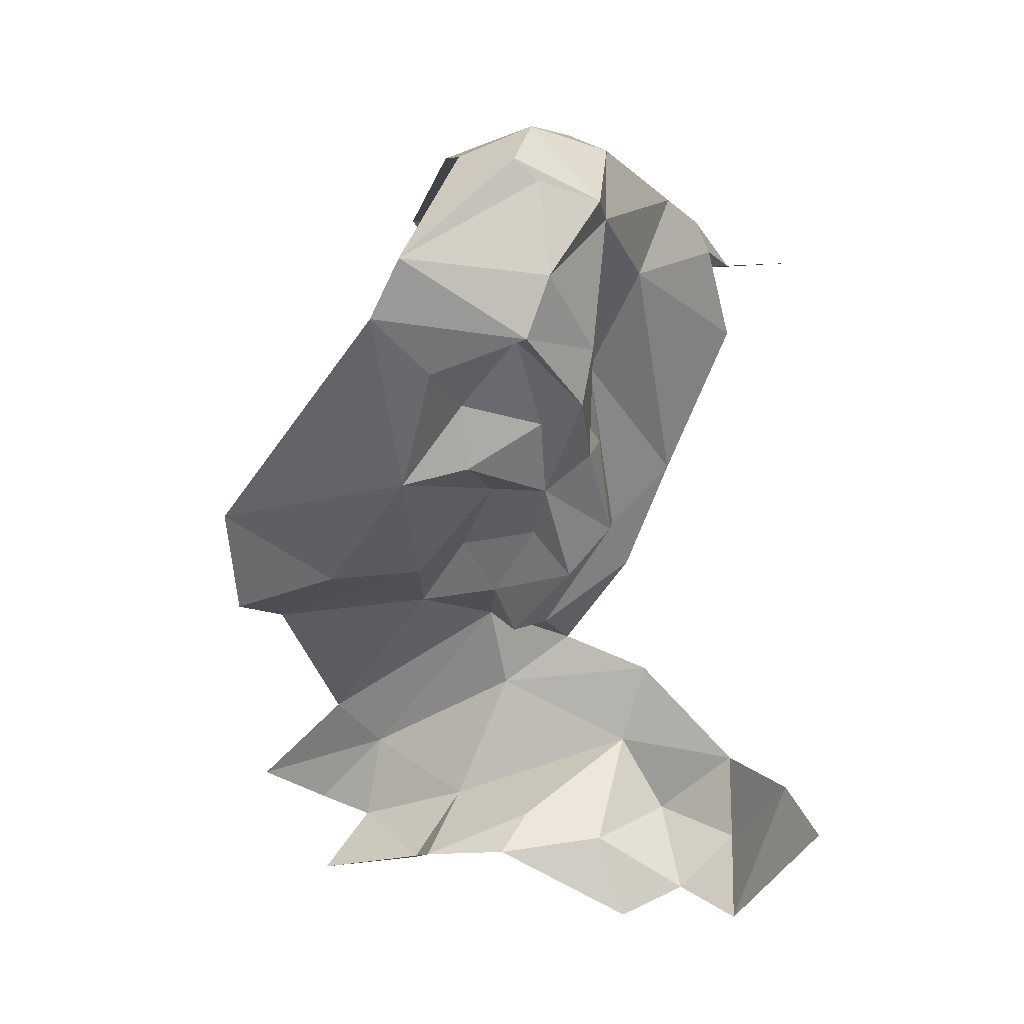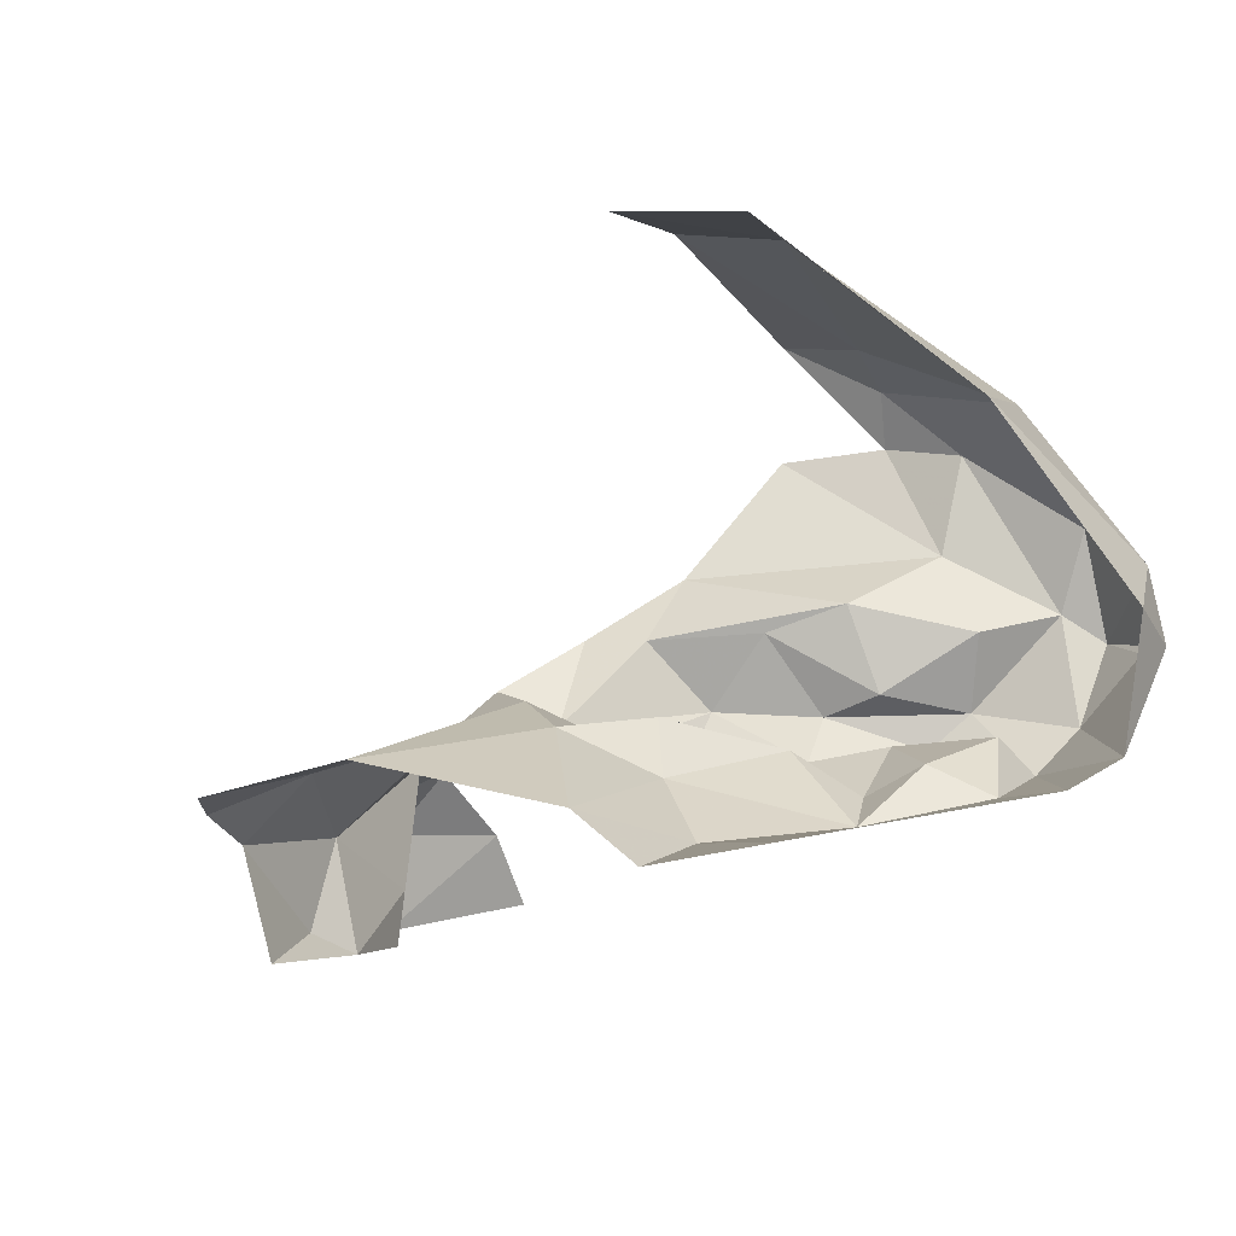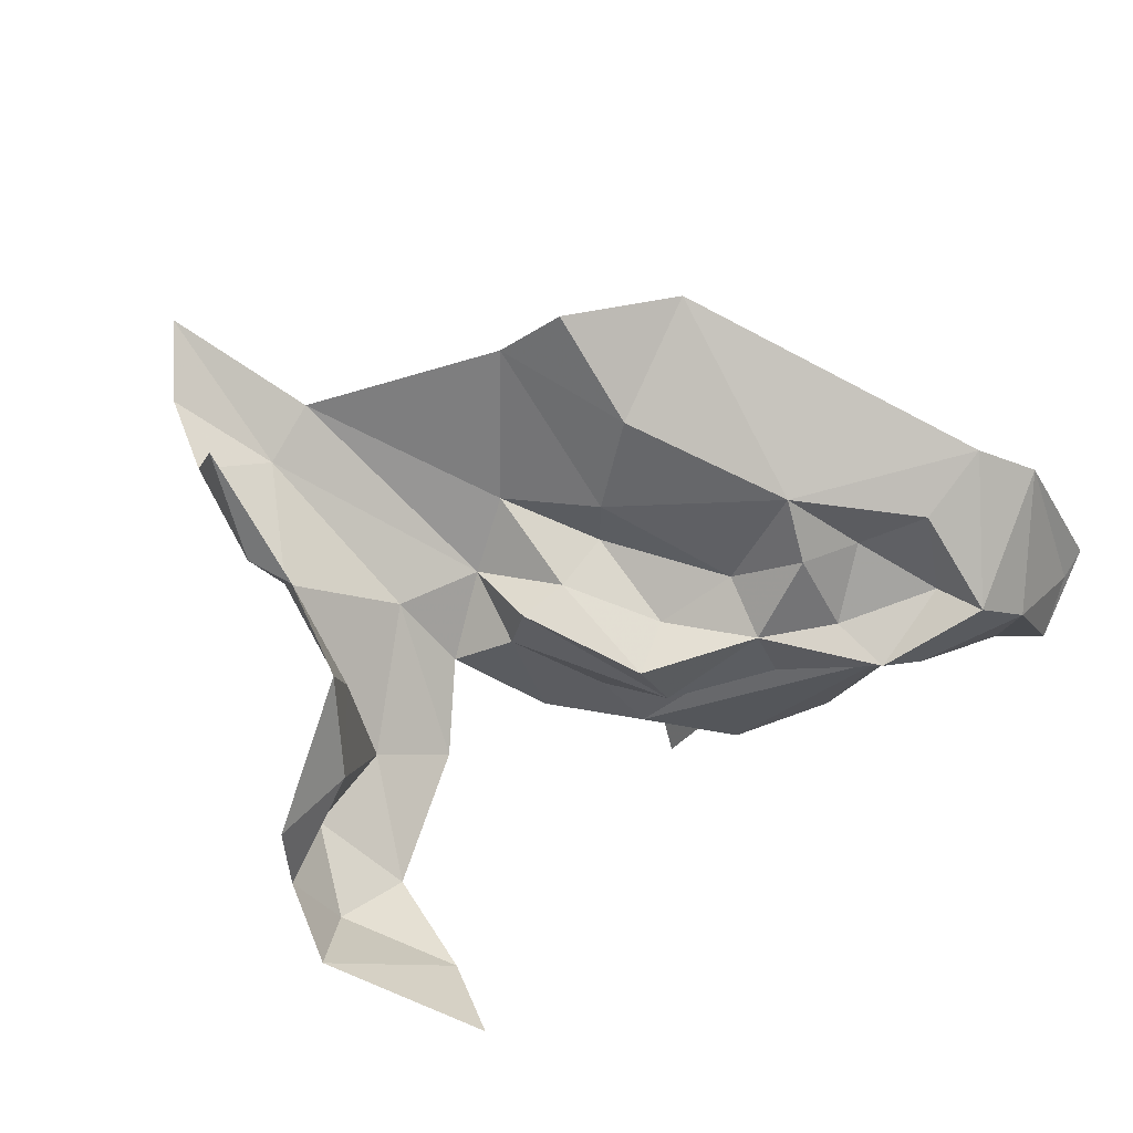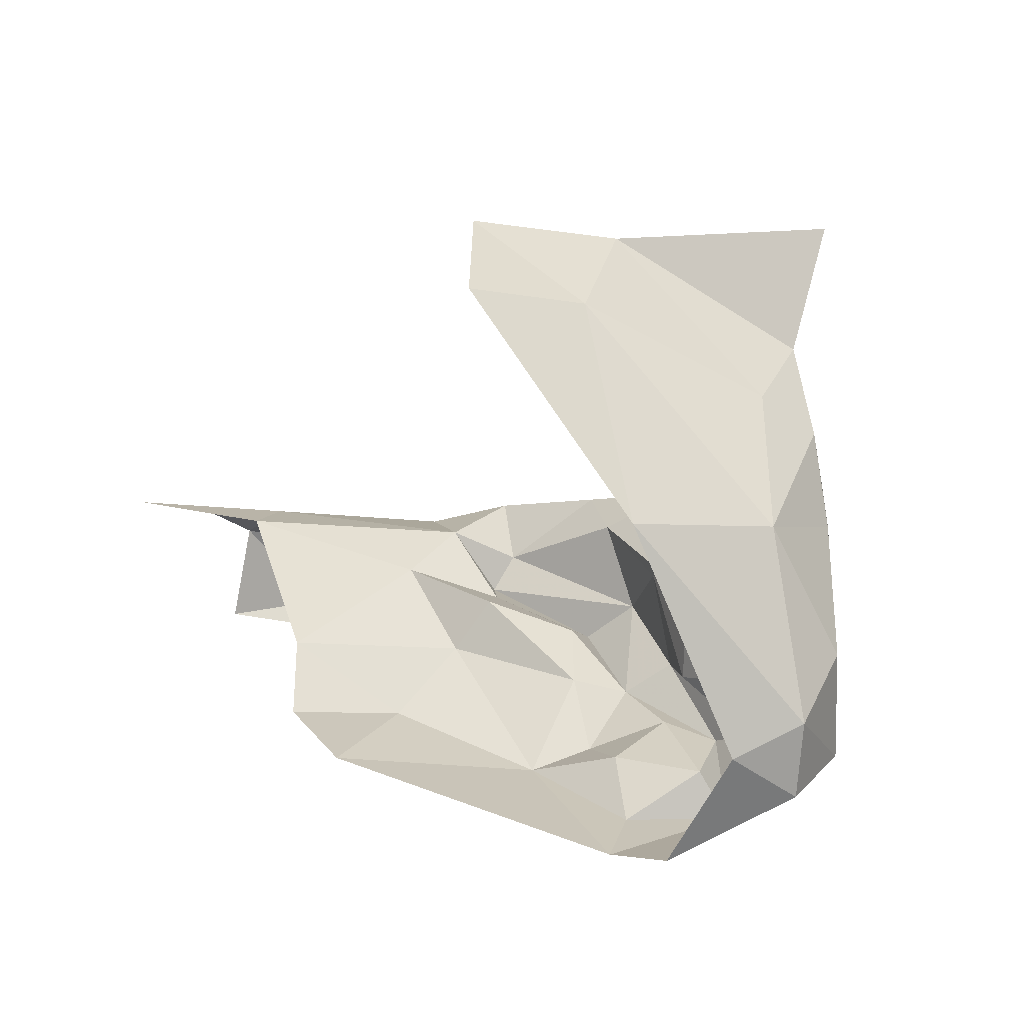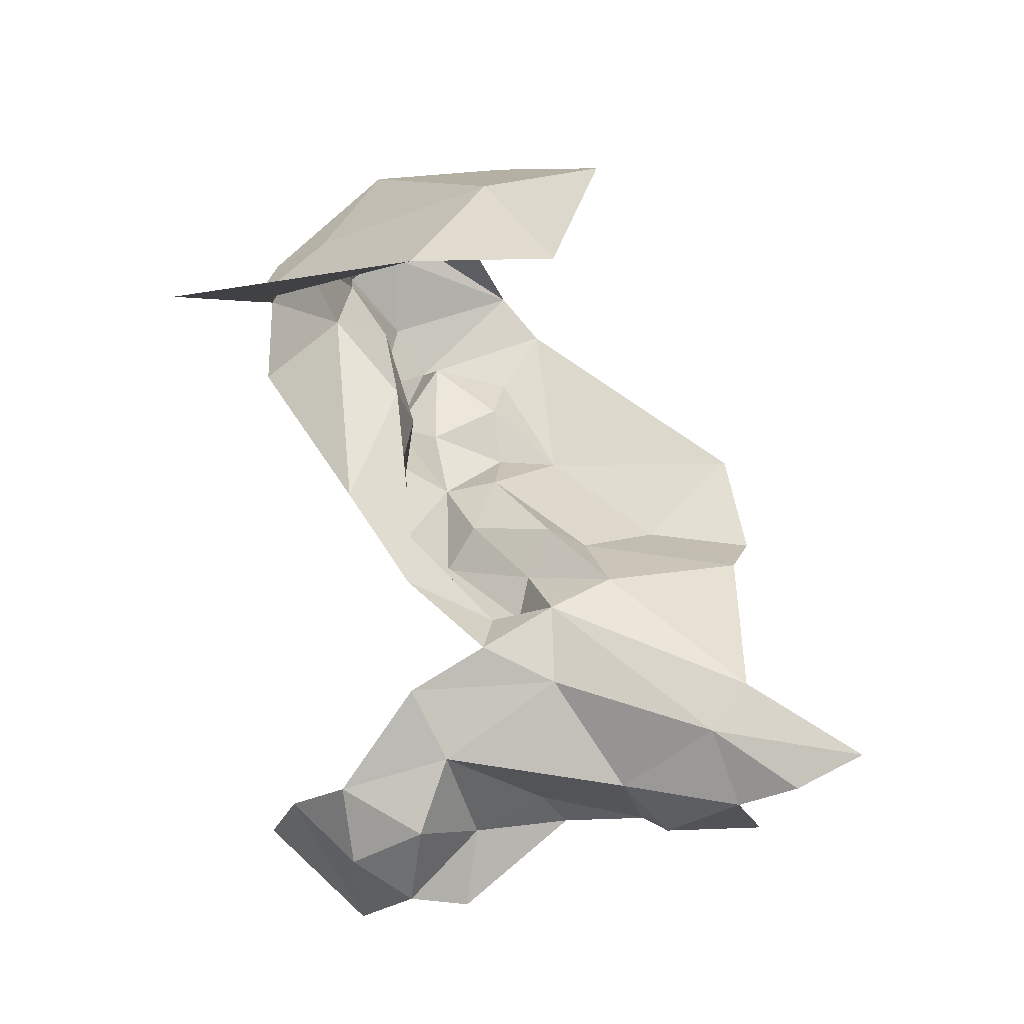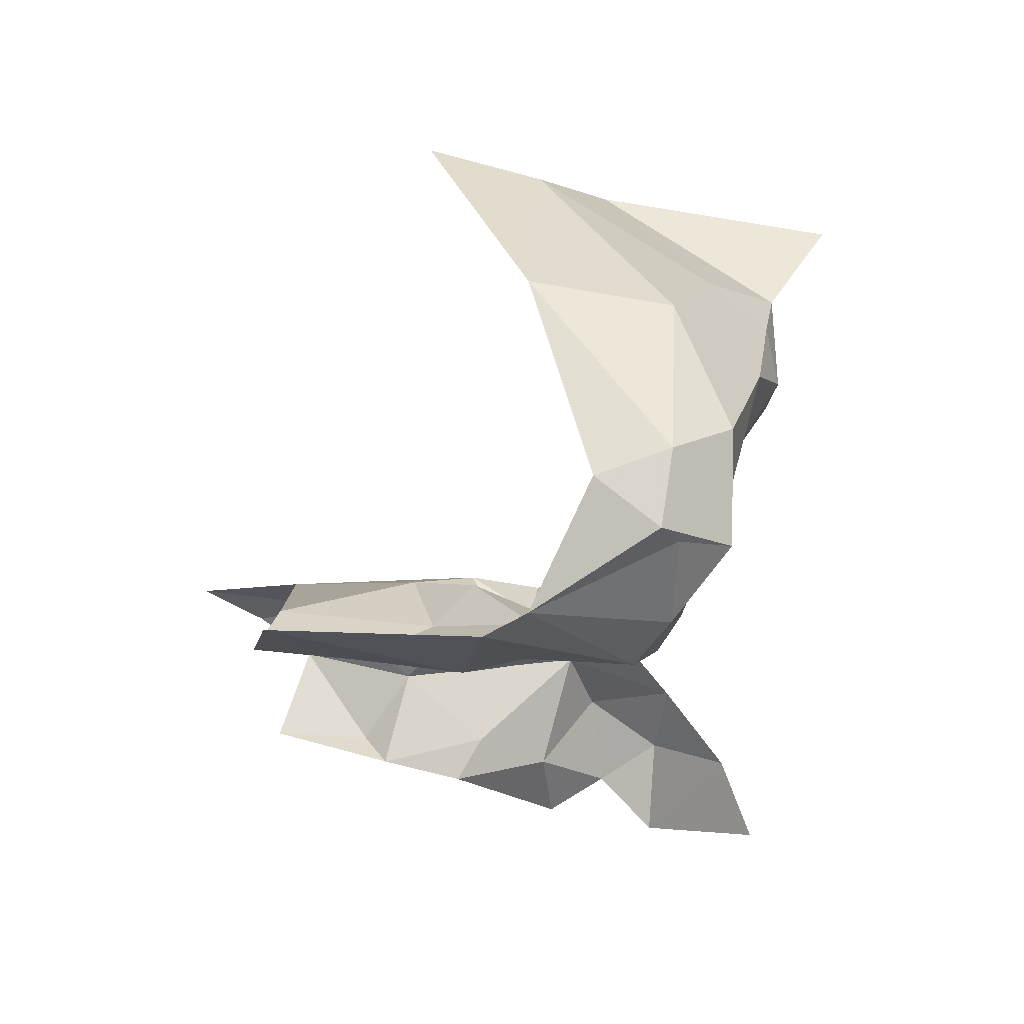
<metadata>
{"format":"obj","ext":"obj","renderer":"f3d","projection":"perspective","resolution":1024,"background":"white","views":[{"elev":-44.4,"azim":60.7,"up":"+Z"},{"elev":11.9,"azim":-30.8,"up":"+Z"},{"elev":-71.9,"azim":-26.1,"up":"+Z"},{"elev":36.0,"azim":28.2,"up":"+Z"},{"elev":47.8,"azim":-133.9,"up":"+Z"},{"elev":-1.9,"azim":45.6,"up":"+Z"}]}
</metadata>
<code>
v -5.577 6.668 0.0636
v -5.582 6.662 0.0503
v -5.601 6.646 0.056
v -5.57 6.657 0.1075
v -5.601 6.657 0.0845
v -5.618 6.636 0.1088
v -5.554 6.642 0.118
v -5.429 6.599 0.1917
v -5.405 6.572 0.1507
v -5.459 6.573 0.1989
v -5.411 6.599 0.1332
v -5.402 6.591 0.1255
v -5.406 6.597 0.1567
v -5.492 6.58 0.0904
v -5.54 6.545 0.1024
v -5.451 6.548 0.1017
v -5.433 6.624 0.1474
v -5.434 6.651 0.1736
v -5.455 6.67 0.1687
v -5.489 6.668 0.139
v -5.431 6.585 0.094
v -5.417 6.584 0.1055
v -5.434 6.608 0.1067
v -5.559 6.693 0.0903
v -5.54 6.689 0.104
v -5.538 6.719 0.0788
v -5.494 6.613 0.2364
v -5.454 6.672 0.201
v -5.503 6.651 0.2359
v -5.458 6.703 0.2255
v -5.492 6.648 0.1059
v -5.48 6.619 0.0968
v -5.469 6.628 0.1059
v -5.534 6.606 0.1028
v -5.54 6.581 0.0931
v -5.528 6.618 0.1155
v -5.493 6.609 0.1041
v -5.557 6.62 0.1164
v -5.616 6.619 0.1159
v -5.576 6.581 0.1074
v -5.551 6.726 0.0601
v -5.566 6.711 0.0752
v -5.538 6.653 0.1065
v -5.507 6.659 0.1256
v -5.519 6.671 0.1245
v -5.504 6.629 0.1052
v -5.505 6.641 0.0938
v -5.539 6.642 0.0996
v -5.533 6.632 0.1062
v -5.451 6.641 0.2033
v -5.46 6.615 0.1136
v -5.464 6.625 0.1373
v -5.481 6.639 0.1286
v -5.423 6.629 0.1738
v -5.648 6.63 0.1039
v -5.657 6.613 0.1136
v -5.433 6.547 0.1081
v -5.404 6.566 0.1299
v -5.42 6.558 0.1435
v -5.519 6.592 0.2456
v -5.435 6.605 0.13
v -5.613 6.648 0.0634
v -5.634 6.627 0.0649
v -5.635 6.64 0.0917
v -5.446 6.612 0.0969
v -5.456 6.569 0.0954
v -5.437 6.649 0.19
v -5.549 6.667 0.1147
v -5.48 6.594 0.093
v -5.467 6.585 0.1024
v -5.462 6.607 0.1013
v -5.519 6.724 0.0558
v -5.554 6.726 0.0314
v -5.568 6.718 0.0481
v -5.567 6.688 0.0556
v -5.577 6.702 0.0379
v -5.567 6.563 0.0959
v -5.441 6.588 0.1056
v -5.537 6.628 0.2443
v -5.508 6.726 0.0323
v -5.405 6.574 0.1265
f 1 2 3
f 4 5 6
f 4 6 7
f 8 9 10
f 11 12 13
f 14 15 16
f 17 18 19
f 20 17 19
f 21 22 23
f 4 24 5
f 25 26 24
f 8 10 27
f 28 29 30
f 31 32 33
f 34 35 14
f 36 34 37
f 38 39 40
f 41 42 26
f 43 44 45
f 46 32 47
f 48 49 47
f 38 34 36
f 8 27 50
f 51 52 53
f 11 54 17
f 6 55 56
f 57 22 21
f 57 21 16
f 34 40 35
f 34 38 40
f 12 9 13
f 58 57 59
f 27 10 60
f 51 61 52
f 23 22 11
f 44 20 45
f 44 52 20
f 6 39 7
f 6 56 39
f 62 63 64
f 65 21 23
f 14 16 66
f 35 15 14
f 54 8 67
f 13 9 8
f 54 13 8
f 54 11 13
f 7 43 68
f 7 49 48
f 14 37 34
f 69 70 71
f 32 65 33
f 32 69 71
f 41 26 72
f 73 41 72
f 73 74 41
f 45 68 43
f 25 24 4
f 27 29 50
f 53 31 33
f 44 43 31
f 75 76 2
f 24 1 5
f 75 2 1
f 28 50 29
f 28 18 67
f 51 23 61
f 33 65 23
f 33 51 53
f 33 23 51
f 77 35 40
f 77 15 35
f 31 47 32
f 31 48 47
f 17 52 61
f 17 20 52
f 75 74 76
f 42 41 74
f 24 75 1
f 42 74 75
f 21 66 16
f 78 71 70
f 44 53 52
f 44 31 53
f 79 27 60
f 79 29 27
f 71 65 32
f 71 78 65
f 21 78 66
f 21 65 78
f 6 64 55
f 6 5 64
f 7 38 49
f 7 39 38
f 72 80 73
f 5 62 64
f 5 1 3
f 11 61 23
f 11 17 61
f 54 18 17
f 54 67 18
f 66 70 14
f 66 78 70
f 24 42 75
f 24 26 42
f 32 37 69
f 32 46 37
f 3 62 5
f 3 63 62
f 67 50 28
f 67 8 50
f 43 48 31
f 43 7 48
f 81 22 57
f 12 11 22
f 9 59 10
f 9 58 59
f 12 58 9
f 81 57 58
f 12 81 58
f 12 22 81
f 46 36 37
f 49 38 36
f 49 46 47
f 49 36 46
f 4 68 25
f 4 7 68
f 14 69 37
f 14 70 69

</code>
